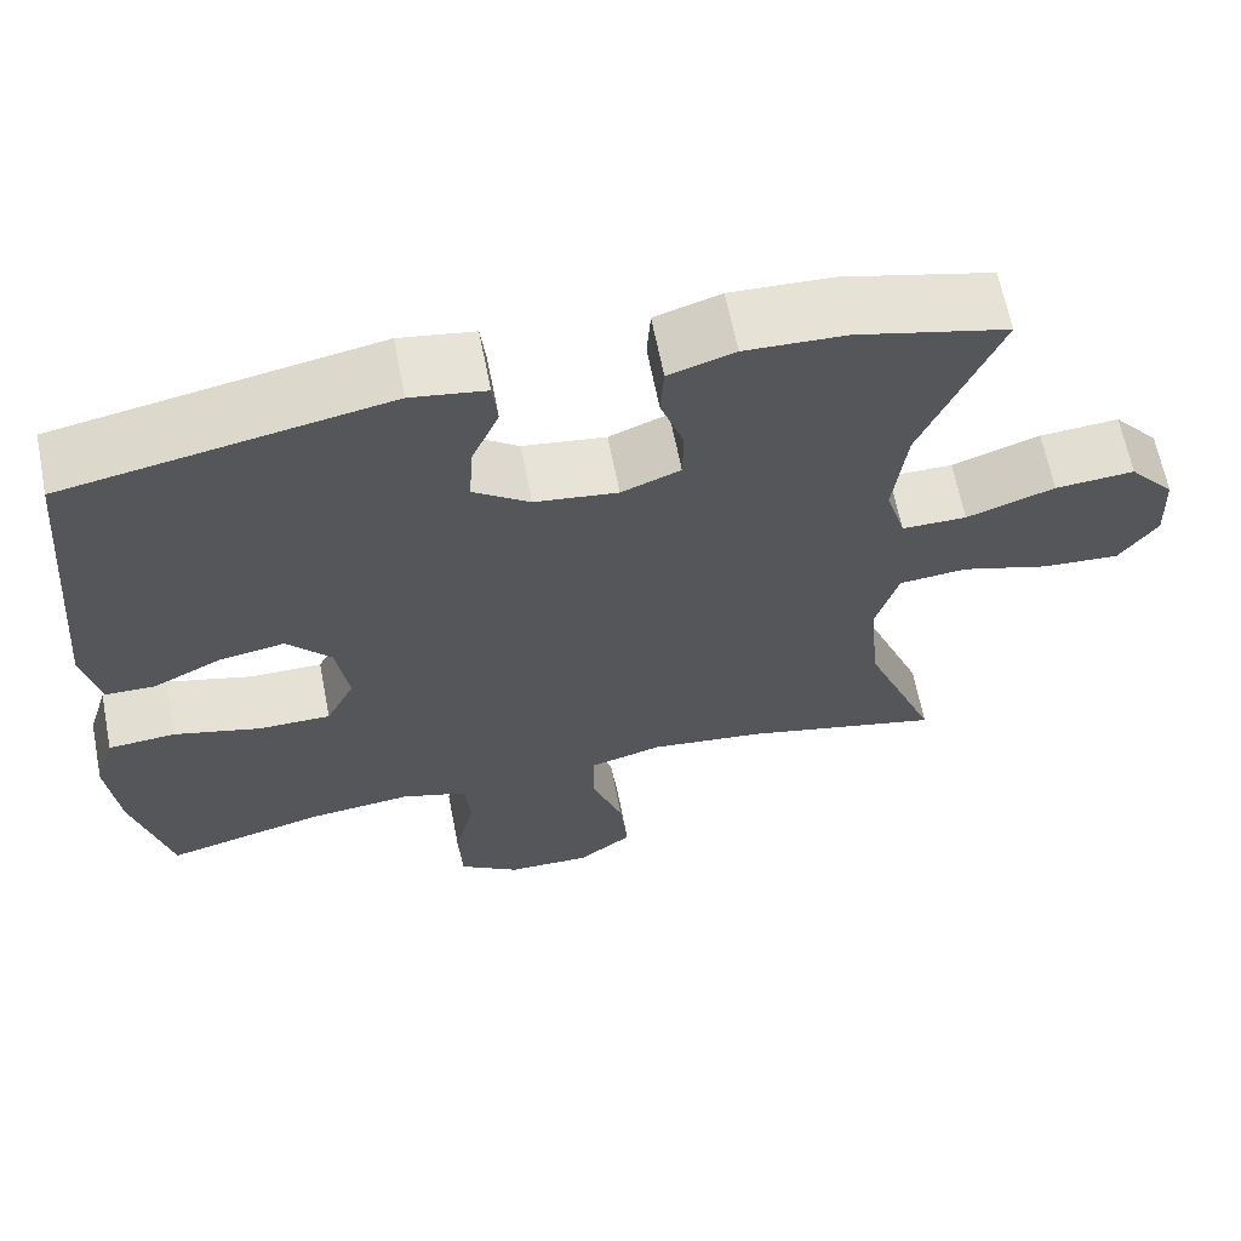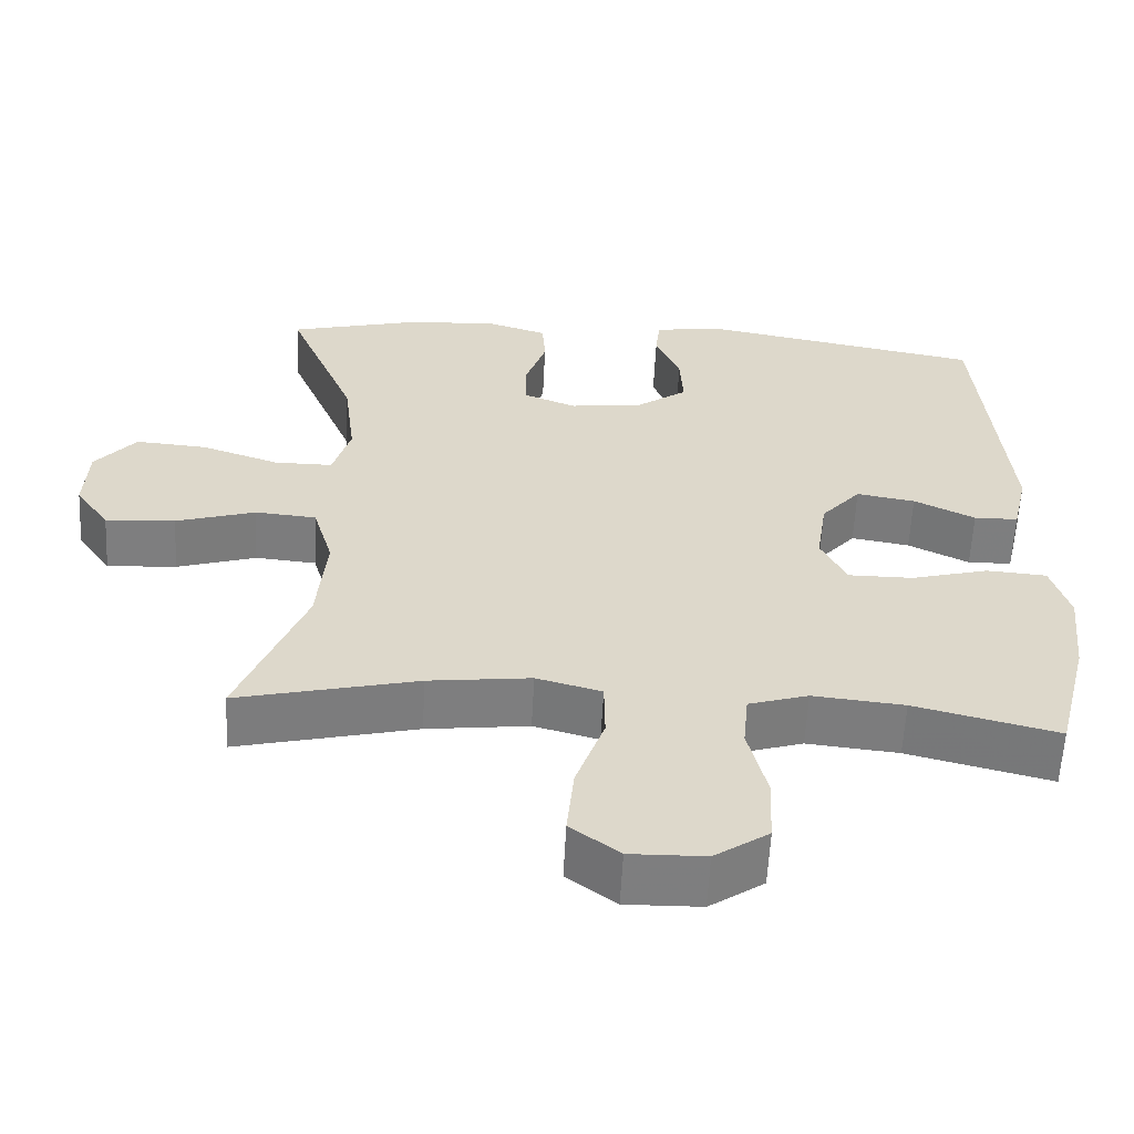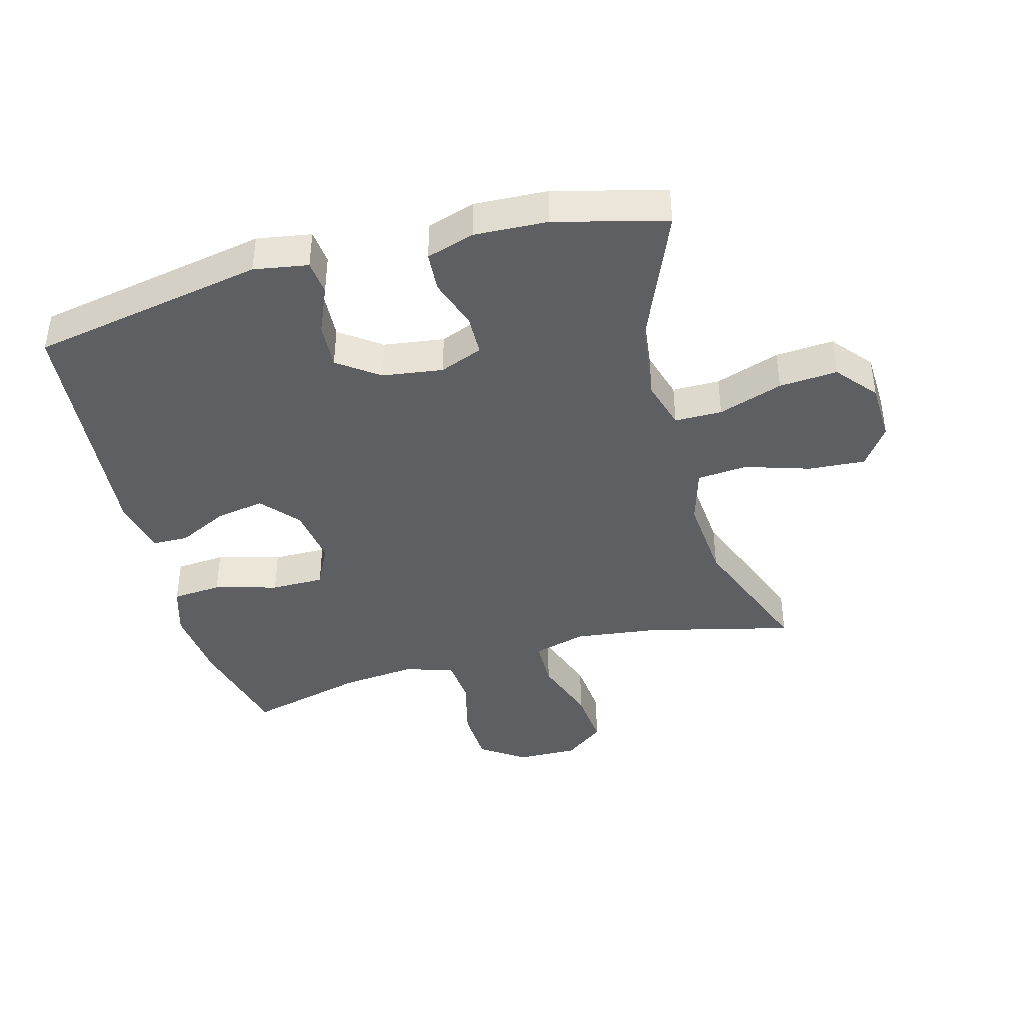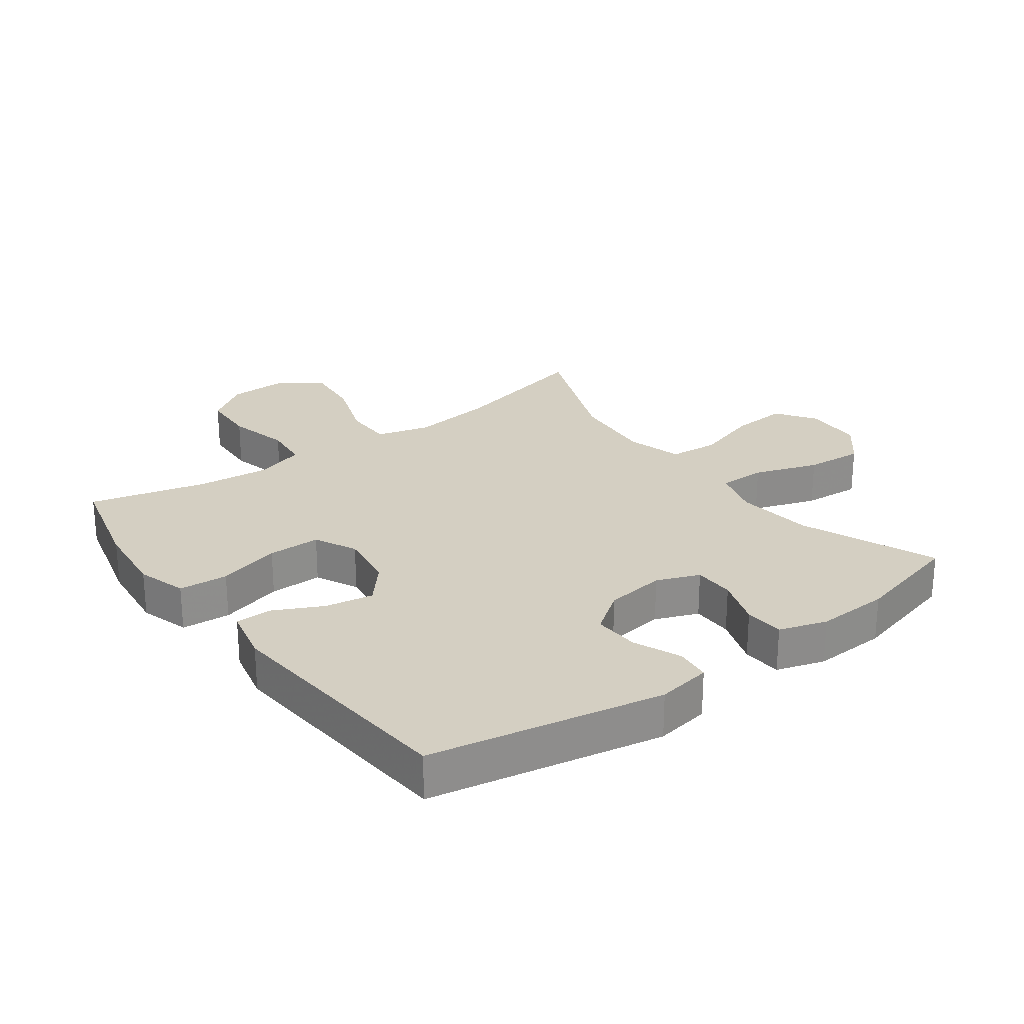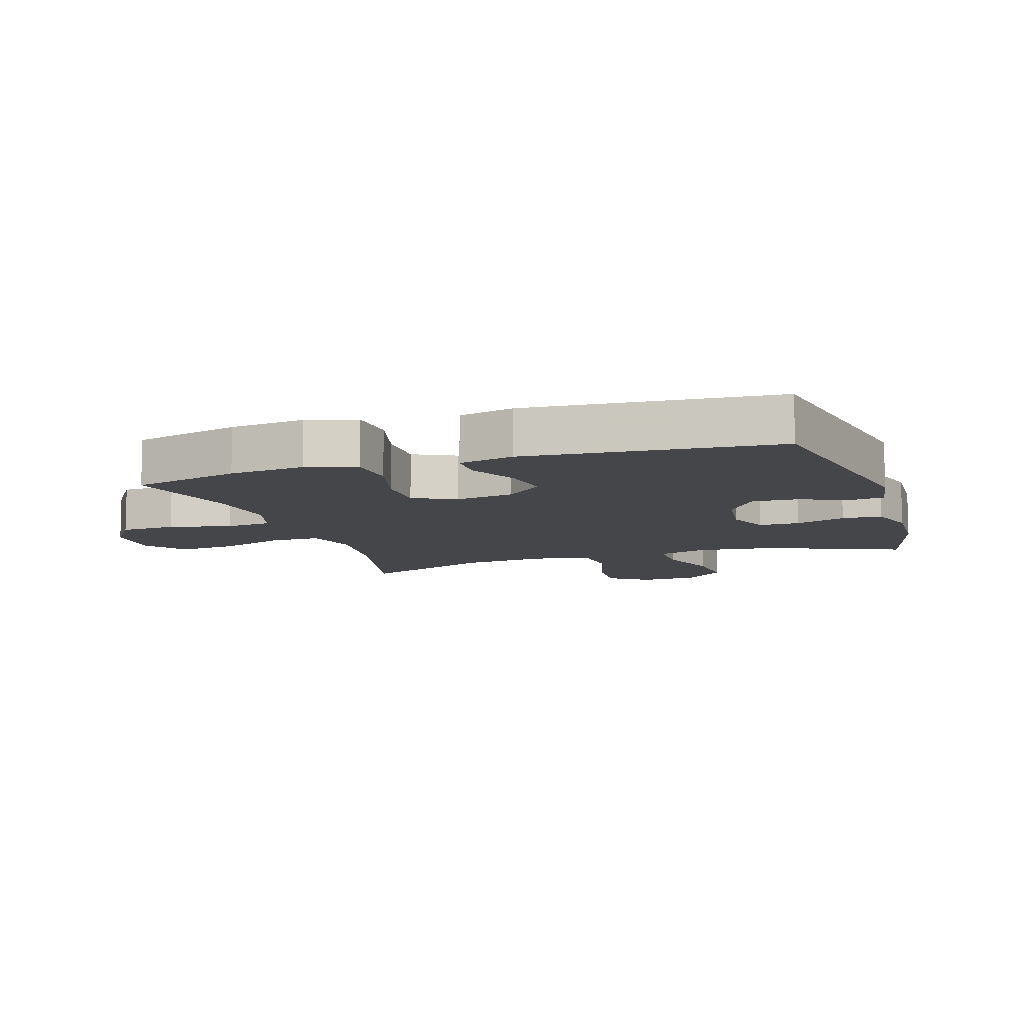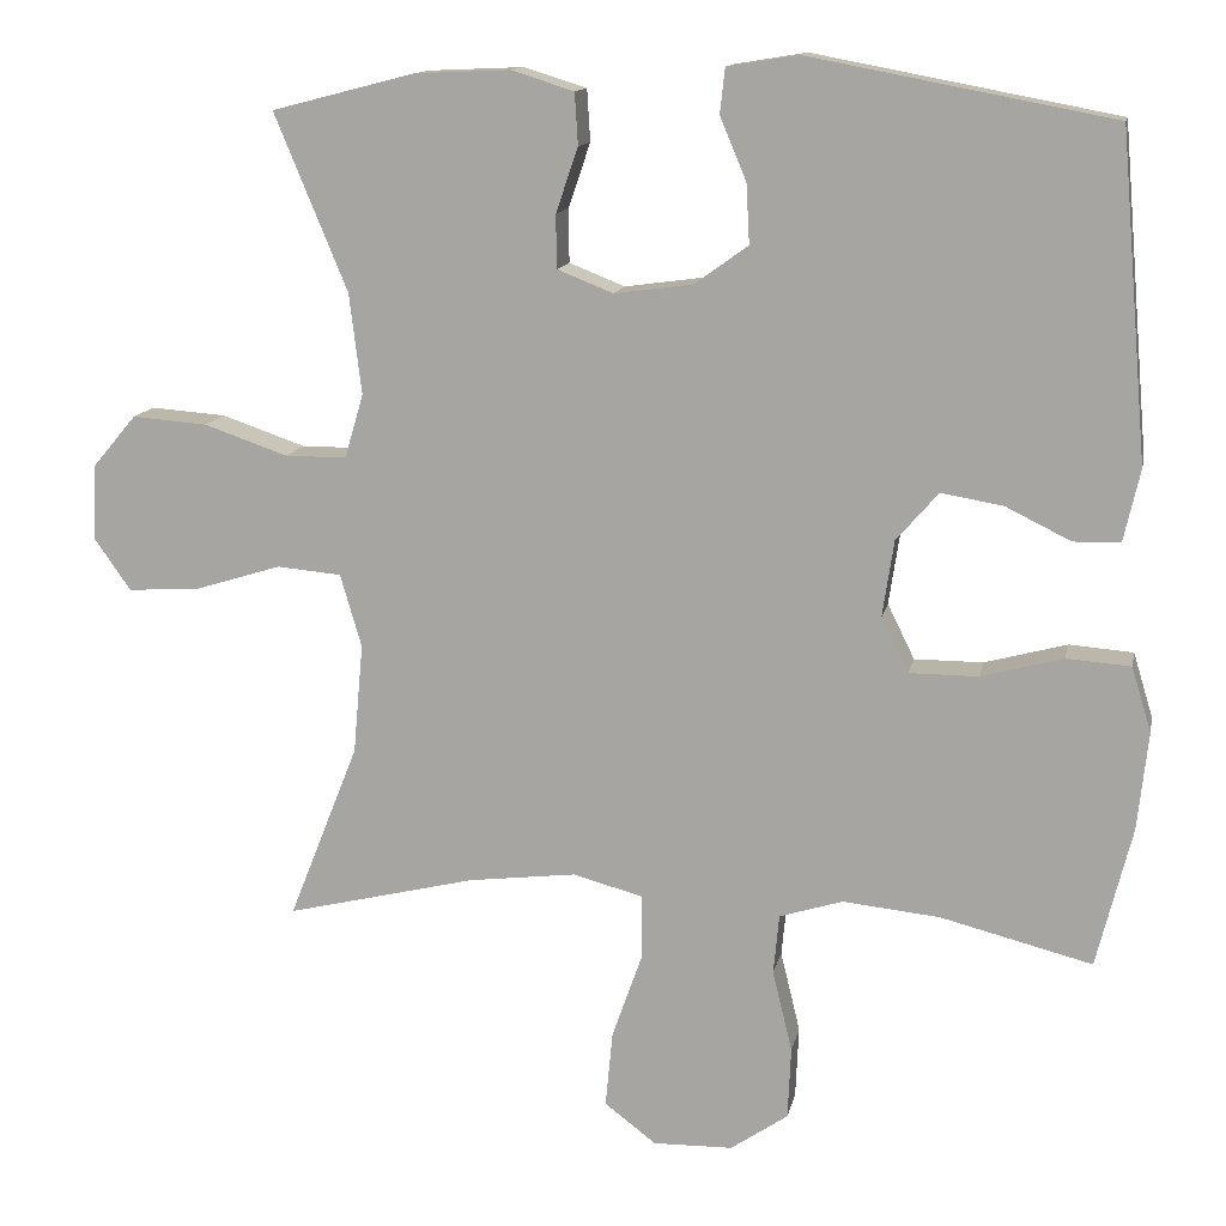
<metadata>
{"format":"obj","ext":"obj","renderer":"f3d","projection":"perspective","resolution":1024,"background":"white","views":[{"elev":64.4,"azim":-11.1,"up":"+Z"},{"elev":-59.3,"azim":177.1,"up":"+Z"},{"elev":-41.4,"azim":15.0,"up":"+Y"},{"elev":25.7,"azim":-36.4,"up":"+Y"},{"elev":-9.8,"azim":-71.9,"up":"+Y"},{"elev":13.1,"azim":-168.6,"up":"+Z"}]}
</metadata>
<code>
v 0.5 0.07 0.5
v 0.411 0.07 0.285
v 0.396 0.07 0.162
v 0.419 0.07 0.084
v 0.494 0.07 0.084
v 0.596 0.07 0.119
v 0.688 0.07 0.126
v 0.741 0.07 0.063
v 0.745 0.07 -0.03
v 0.701 0.07 -0.093
v 0.611 0.07 -0.087
v 0.508 0.07 -0.055
v 0.429 0.07 -0.062
v 0.403 0.07 -0.151
v 0.415 0.07 -0.285
v 0.5 0.07 -0.5
v 0.268 0.07 -0.444
v 0.136 0.07 -0.428
v 0.052 0.07 -0.451
v 0.051 0.07 -0.529
v 0.088 0.07 -0.634
v 0.097 0.07 -0.727
v 0.034 0.07 -0.775
v -0.063 0.07 -0.773
v -0.133 0.07 -0.725
v -0.137 0.07 -0.637
v -0.113 0.07 -0.538
v -0.12 0.07 -0.465
v -0.197 0.07 -0.441
v -0.315 0.07 -0.453
v -0.5 0.07 -0.5
v -0.543 0.07 -0.329
v -0.556 0.07 -0.209
v -0.532 0.07 -0.13
v -0.454 0.07 -0.124
v -0.354 0.07 -0.151
v -0.27 0.07 -0.151
v -0.237 0.07 -0.084
v -0.251 0.07 0.009
v -0.302 0.07 0.068
v -0.378 0.07 0.055
v -0.457 0.07 0.016
v -0.514 0.07 0.017
v -0.534 0.07 0.105
v -0.5 0.07 0.5
v -0.13 0.07 0.57
v -0.044 0.07 0.556
v -0.038 0.07 0.501
v -0.07 0.07 0.425
v -0.074 0.07 0.352
v -0.009 0.07 0.305
v 0.087 0.07 0.292
v 0.155 0.07 0.319
v 0.156 0.07 0.384
v 0.129 0.07 0.463
v 0.133 0.07 0.526
v 0.209 0.07 0.55
v 0.325 0.07 0.545
v 0.5 0 0.5
v 0.411 0 0.285
v 0.396 0 0.162
v 0.419 0 0.084
v 0.494 0 0.084
v 0.596 0 0.119
v 0.688 0 0.126
v 0.741 0 0.063
v 0.745 0 -0.03
v 0.701 0 -0.093
v 0.611 0 -0.087
v 0.508 0 -0.055
v 0.429 0 -0.062
v 0.403 0 -0.151
v 0.415 0 -0.285
v 0.5 0 -0.5
v 0.268 0 -0.444
v 0.136 0 -0.428
v 0.052 0 -0.451
v 0.051 0 -0.529
v 0.088 0 -0.634
v 0.097 0 -0.727
v 0.034 0 -0.775
v -0.063 0 -0.773
v -0.133 0 -0.725
v -0.137 0 -0.637
v -0.113 0 -0.538
v -0.12 0 -0.465
v -0.197 0 -0.441
v -0.315 0 -0.453
v -0.5 0 -0.5
v -0.543 0 -0.329
v -0.556 0 -0.209
v -0.532 0 -0.13
v -0.454 0 -0.124
v -0.354 0 -0.151
v -0.27 0 -0.151
v -0.237 0 -0.084
v -0.251 0 0.009
v -0.302 0 0.068
v -0.378 0 0.055
v -0.457 0 0.016
v -0.514 0 0.017
v -0.534 0 0.105
v -0.5 0 0.5
v -0.13 0 0.57
v -0.044 0 0.556
v -0.038 0 0.501
v -0.07 0 0.425
v -0.074 0 0.352
v -0.009 0 0.305
v 0.087 0 0.292
v 0.155 0 0.319
v 0.156 0 0.384
v 0.129 0 0.463
v 0.133 0 0.526
v 0.209 0 0.55
v 0.325 0 0.545
f 57 58 1 2
f 54 55 56 57
f 53 54 57 2
f 52 53 2 3
f 51 52 3 4
f 46 47 48 49
f 46 49 50
f 45 46 50
f 44 45 50 51
f 41 42 43 44
f 40 41 44 51
f 33 34 35 36
f 33 36 37
f 30 31 32 33
f 29 30 33 37
f 28 29 37 38
f 24 25 26 27
f 24 27 28
f 23 24 28
f 20 21 22 23
f 19 20 23 28
f 18 19 28 38
f 15 16 17
f 14 15 17 18
f 13 14 18 38
f 9 10 11 12
f 5 6 7 8
f 4 5 8 9
f 39 40 51 4
f 12 13 38 39
f 4 9 12 39
f 60 59 116 115
f 115 114 113 112
f 60 115 112 111
f 61 60 111 110
f 62 61 110 109
f 107 106 105 104
f 108 107 104
f 108 104 103
f 109 108 103 102
f 102 101 100 99
f 109 102 99 98
f 94 93 92 91
f 95 94 91
f 91 90 89 88
f 95 91 88 87
f 96 95 87 86
f 85 84 83 82
f 86 85 82
f 86 82 81
f 81 80 79 78
f 86 81 78 77
f 96 86 77 76
f 75 74 73
f 76 75 73 72
f 96 76 72 71
f 70 69 68 67
f 66 65 64 63
f 67 66 63 62
f 62 109 98 97
f 97 96 71 70
f 97 70 67 62
f 1 59 60 2
f 2 60 61 3
f 3 61 62 4
f 4 62 63 5
f 5 63 64 6
f 6 64 65 7
f 7 65 66 8
f 8 66 67 9
f 9 67 68 10
f 10 68 69 11
f 11 69 70 12
f 12 70 71 13
f 13 71 72 14
f 14 72 73 15
f 15 73 74 16
f 16 74 75 17
f 17 75 76 18
f 18 76 77 19
f 19 77 78 20
f 20 78 79 21
f 21 79 80 22
f 22 80 81 23
f 23 81 82 24
f 24 82 83 25
f 25 83 84 26
f 26 84 85 27
f 27 85 86 28
f 28 86 87 29
f 29 87 88 30
f 30 88 89 31
f 31 89 90 32
f 32 90 91 33
f 33 91 92 34
f 34 92 93 35
f 35 93 94 36
f 36 94 95 37
f 37 95 96 38
f 38 96 97 39
f 39 97 98 40
f 40 98 99 41
f 41 99 100 42
f 42 100 101 43
f 43 101 102 44
f 44 102 103 45
f 45 103 104 46
f 46 104 105 47
f 47 105 106 48
f 48 106 107 49
f 49 107 108 50
f 50 108 109 51
f 51 109 110 52
f 52 110 111 53
f 53 111 112 54
f 54 112 113 55
f 55 113 114 56
f 56 114 115 57
f 57 115 116 58
f 58 116 59 1

</code>
